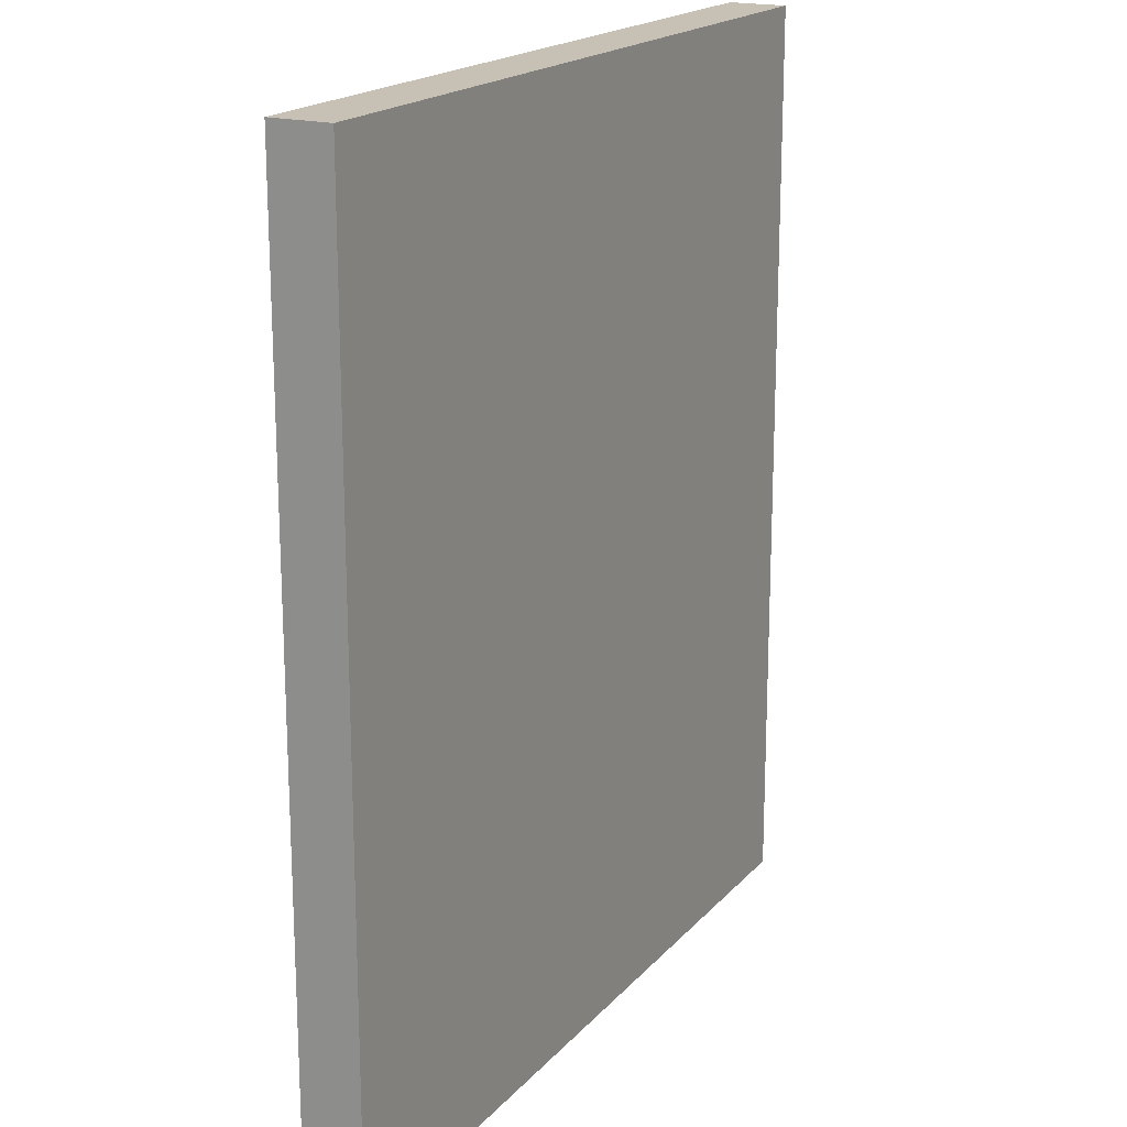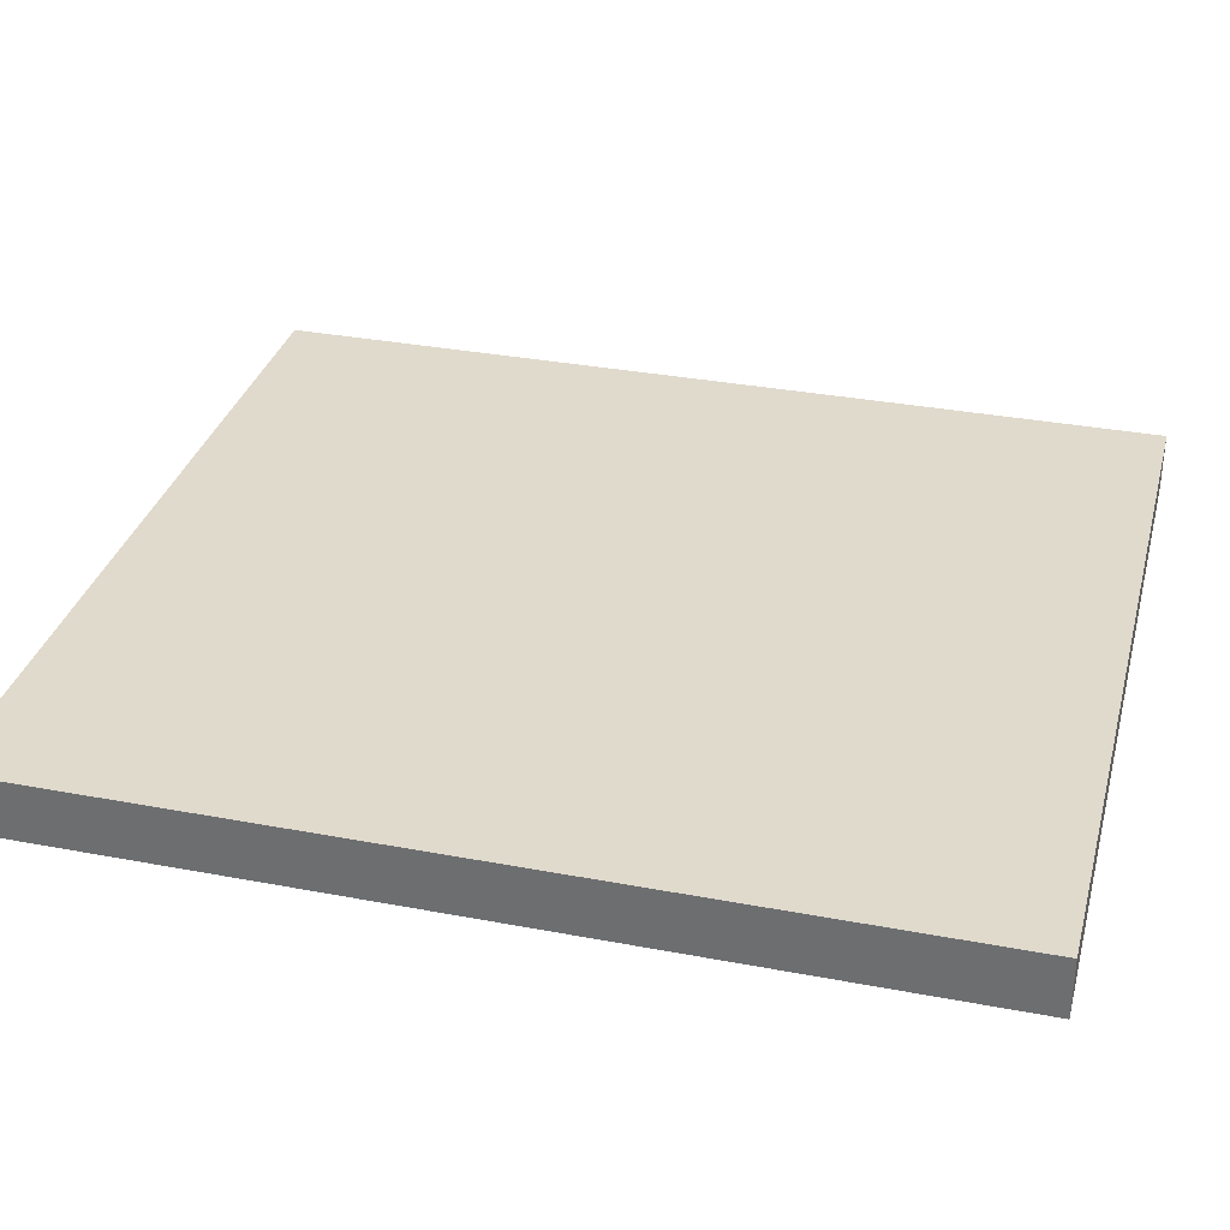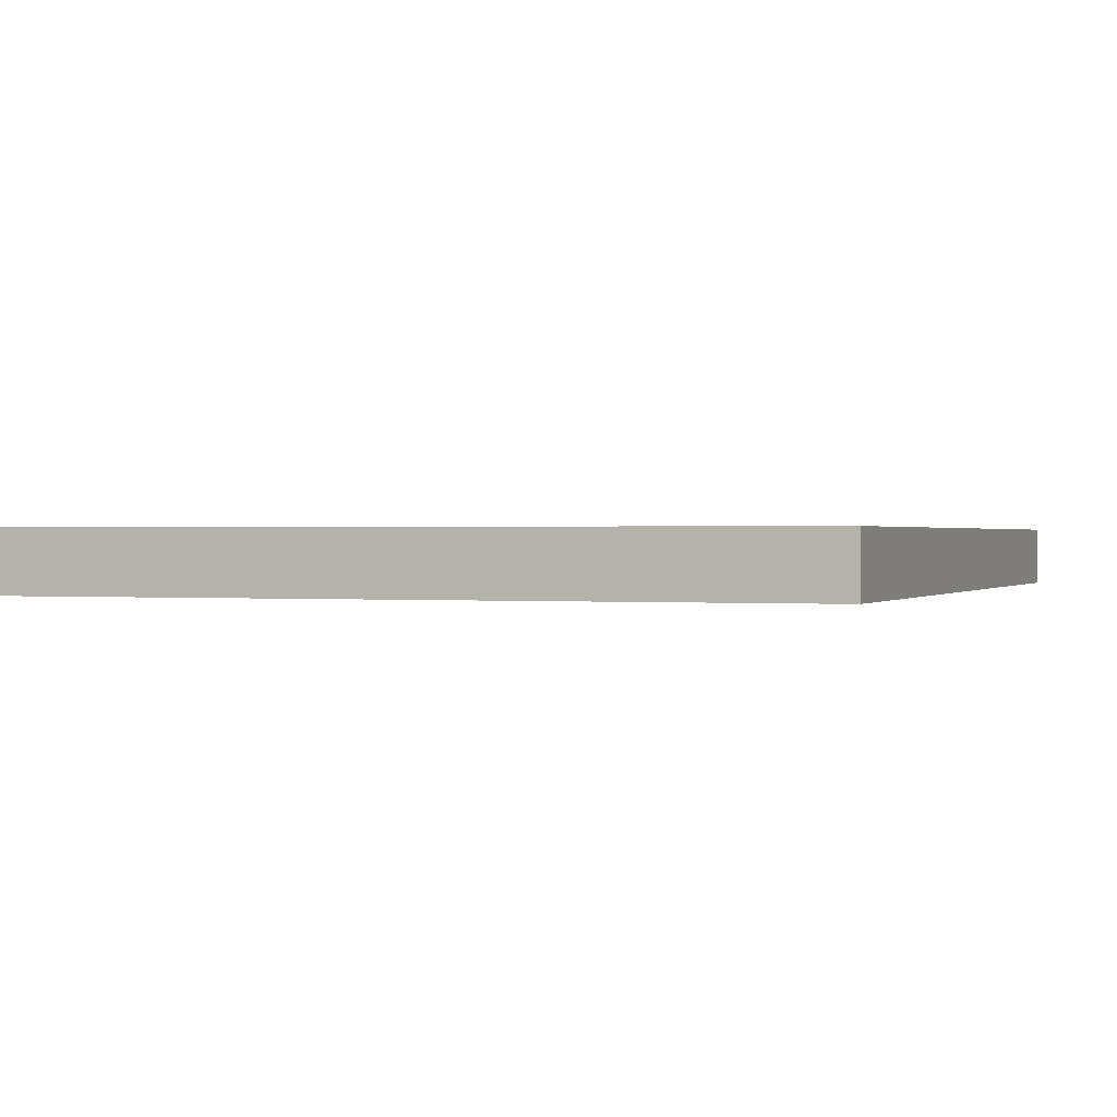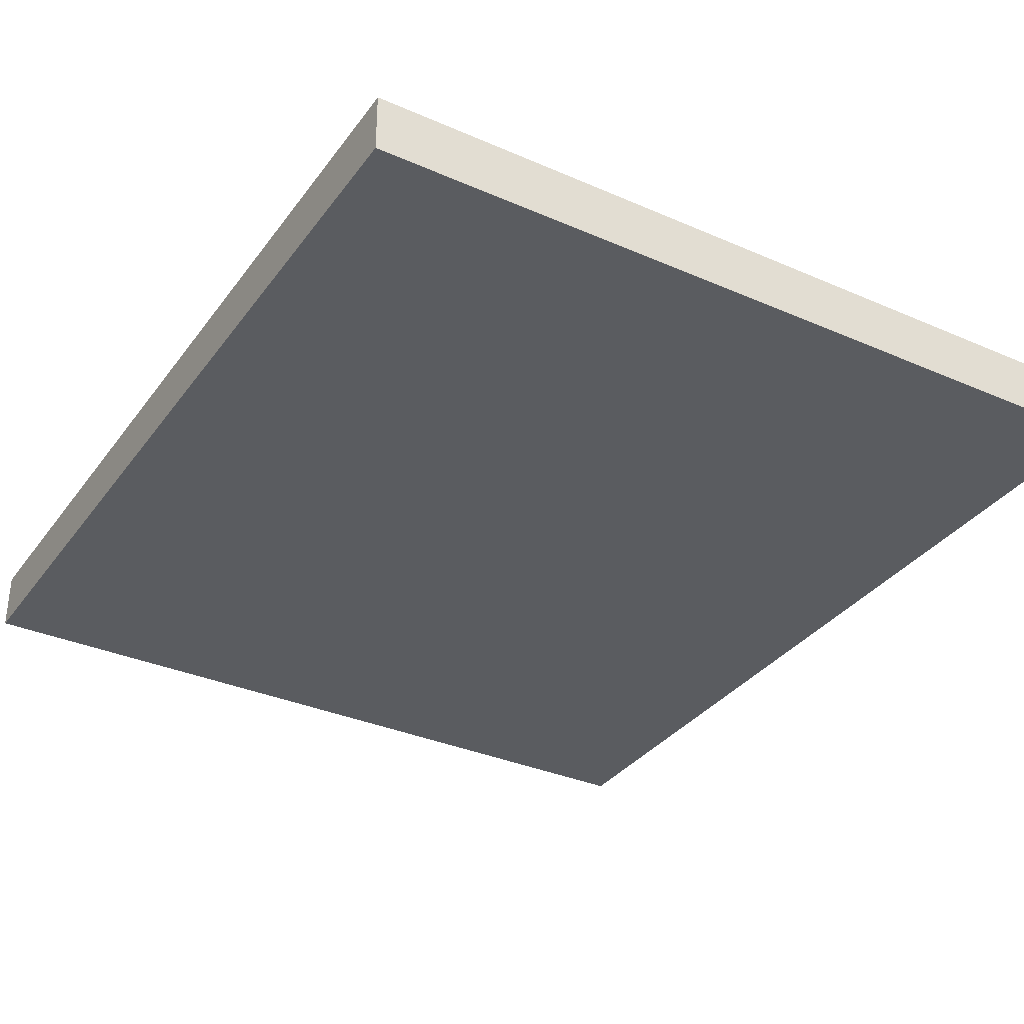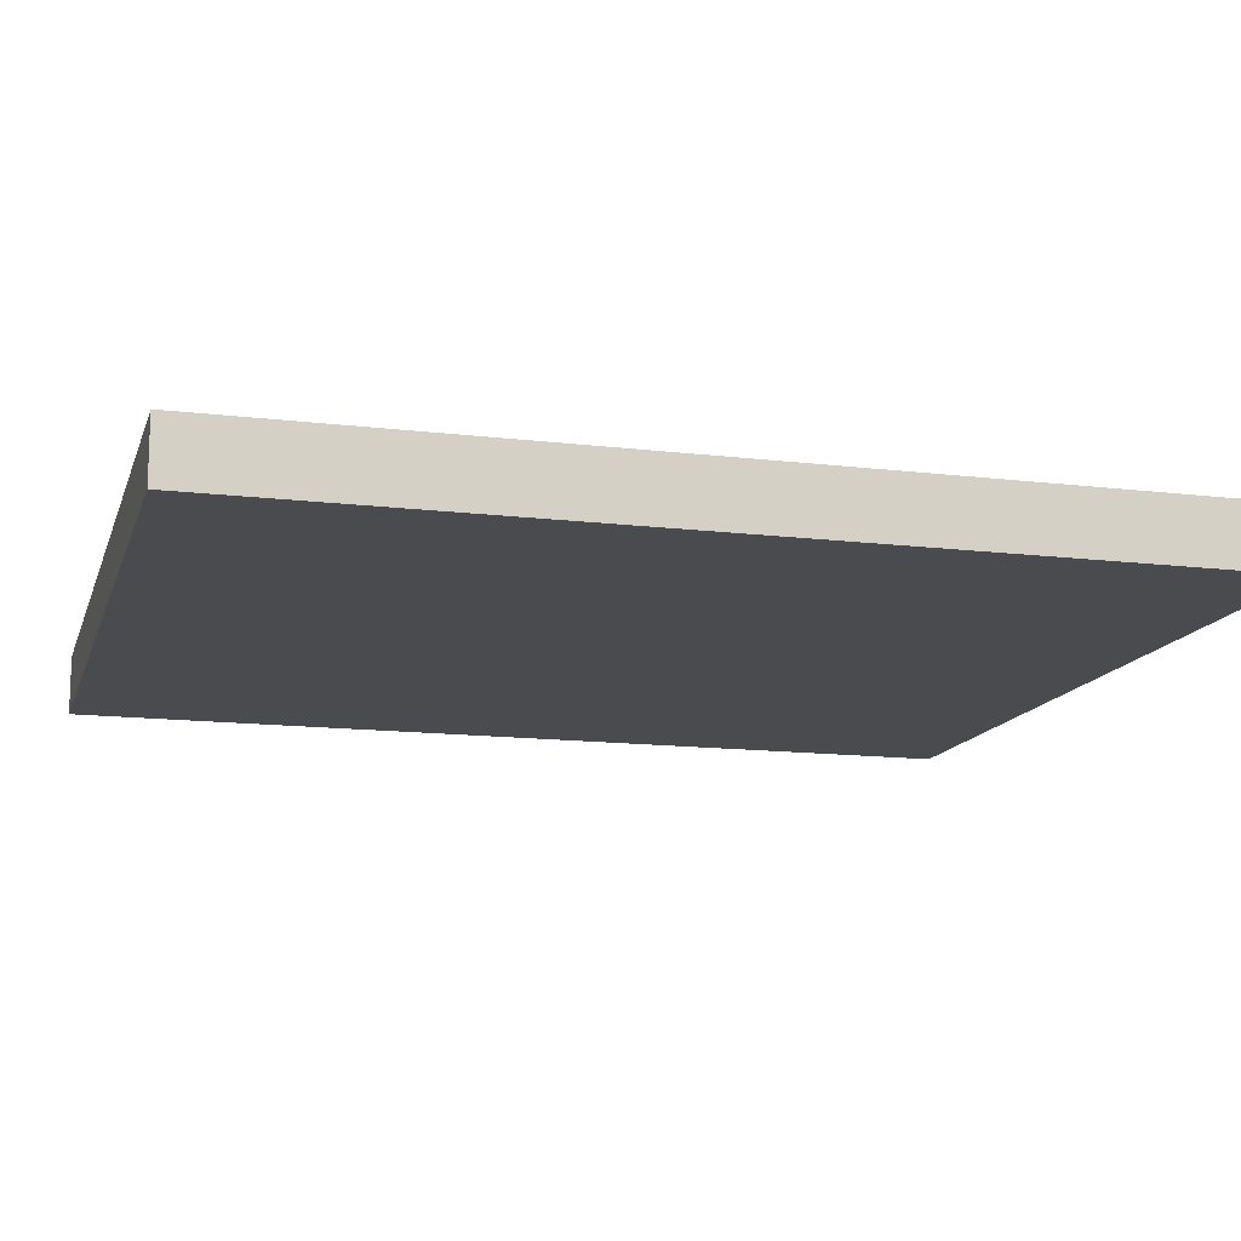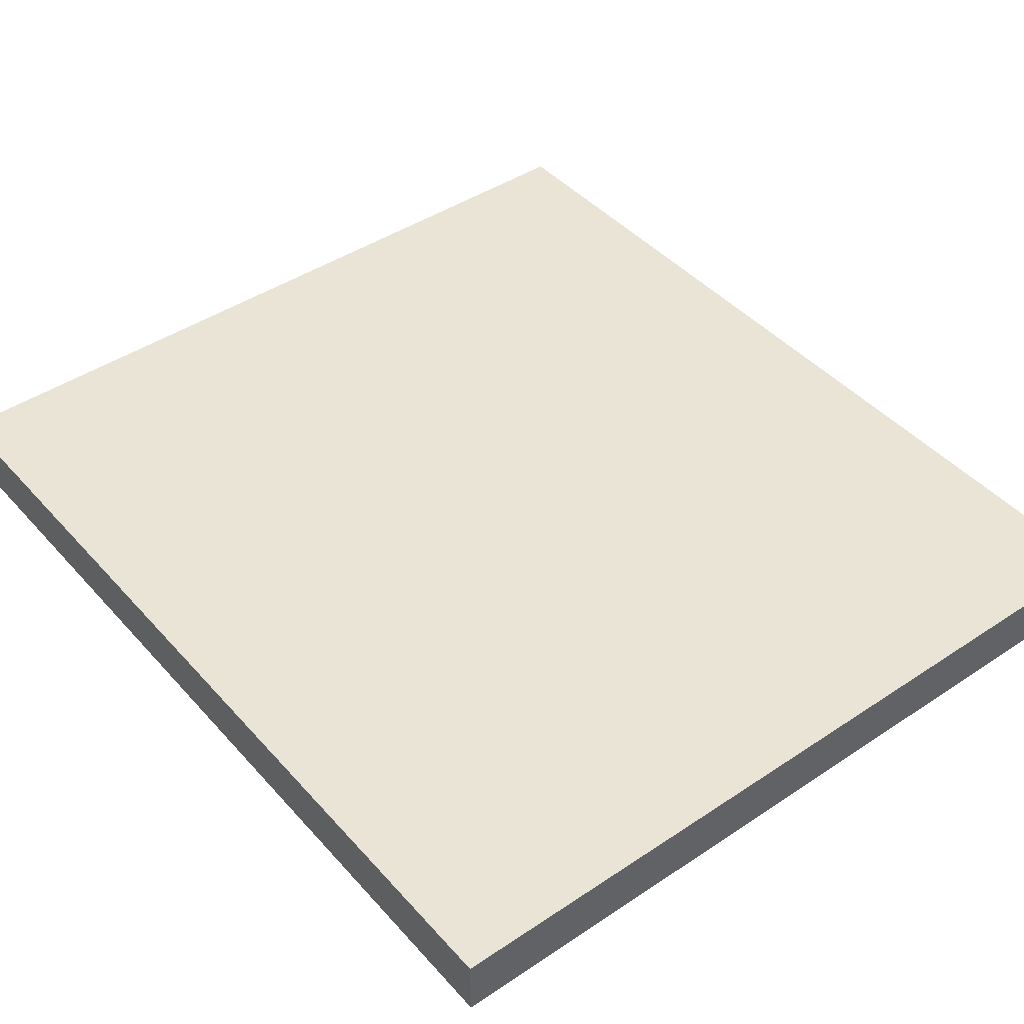
<metadata>
{"format":"obj","ext":"obj","renderer":"f3d","projection":"perspective","resolution":1024,"background":"white","views":[{"elev":18.6,"azim":-62.1,"up":"+Y"},{"elev":33.1,"azim":-75.4,"up":"+Z"},{"elev":0.5,"azim":-160.3,"up":"+Z"},{"elev":-33.8,"azim":149.3,"up":"+Z"},{"elev":-13.7,"azim":74.7,"up":"+Z"},{"elev":43.6,"azim":-38.2,"up":"+Z"}]}
</metadata>
<code>
g Part 1
v -5.551e-17 2.743 -0.1778
v -5.551e-17 0 -0.1778
v 0 0 0
v 0 2.743 0
v 2.438 0 0
v 2.438 2.743 0
v 2.438 0 -0.1778
v 2.438 2.743 -0.1778
o mesh0
f 1 2 3
f 3 4 1
o mesh1
f 4 3 5
f 5 6 4
o mesh2
f 6 5 7
f 7 8 6
o mesh3
f 8 7 2
f 2 1 8
o mesh4
f 8 1 4
f 4 6 8
o mesh5
f 5 3 2
f 2 7 5

</code>
